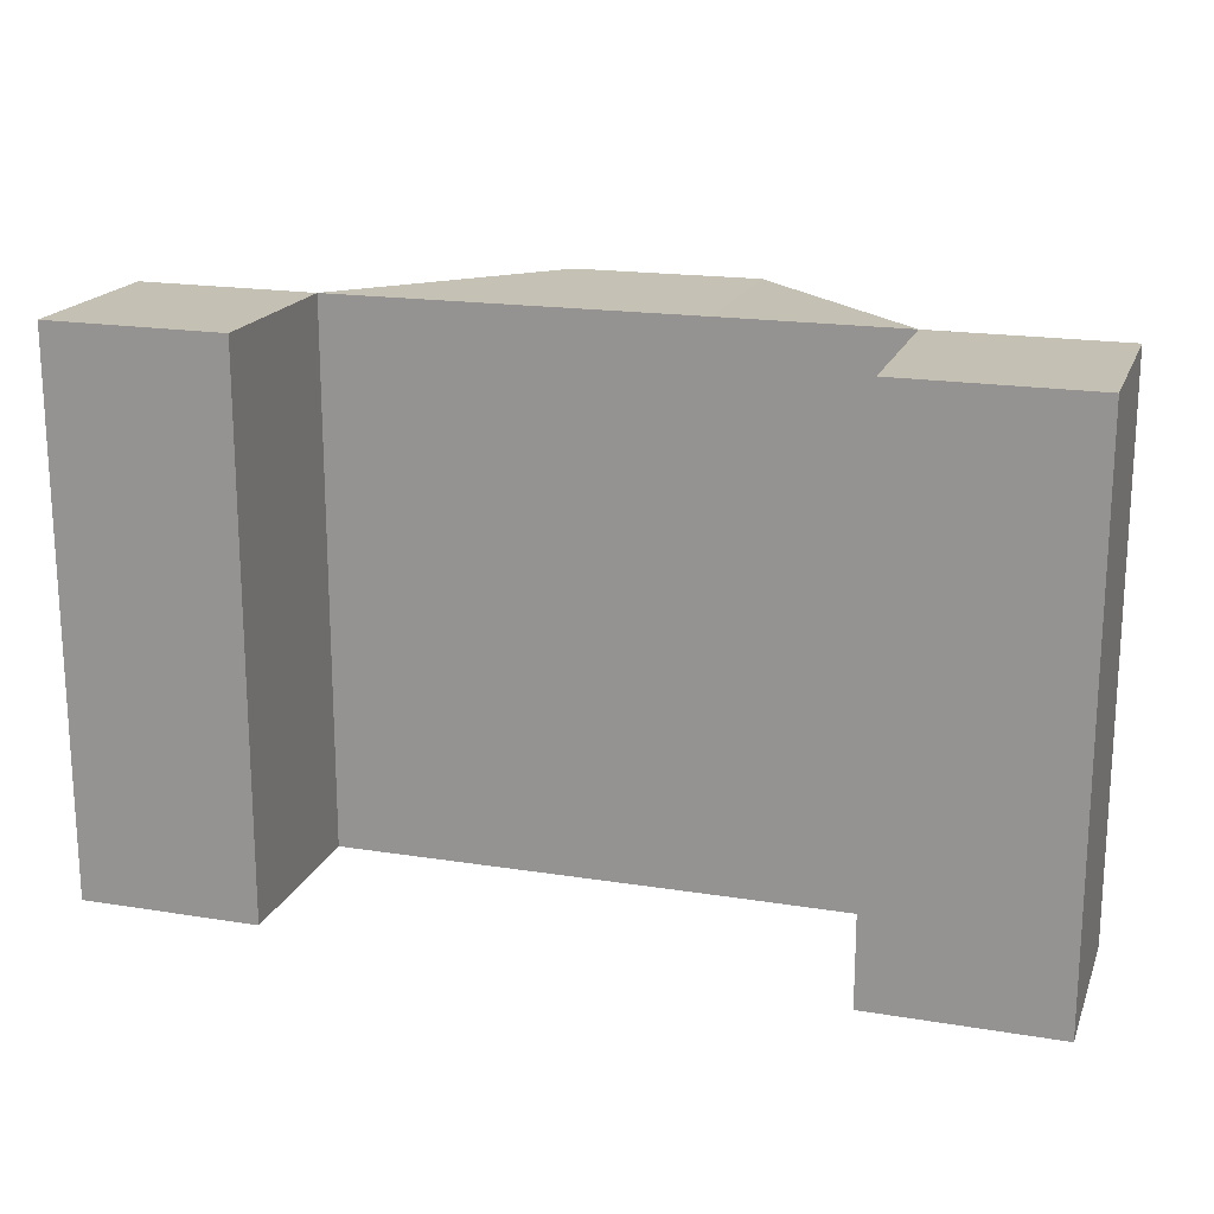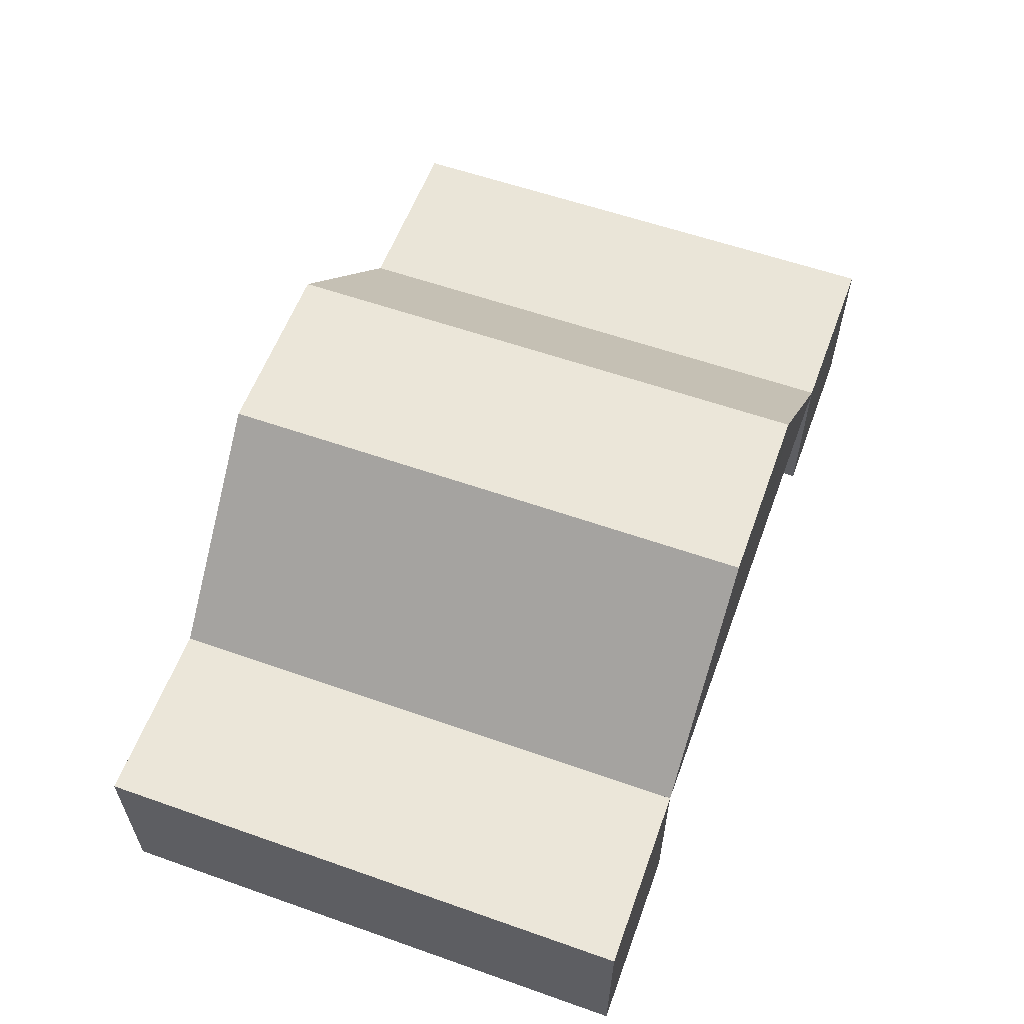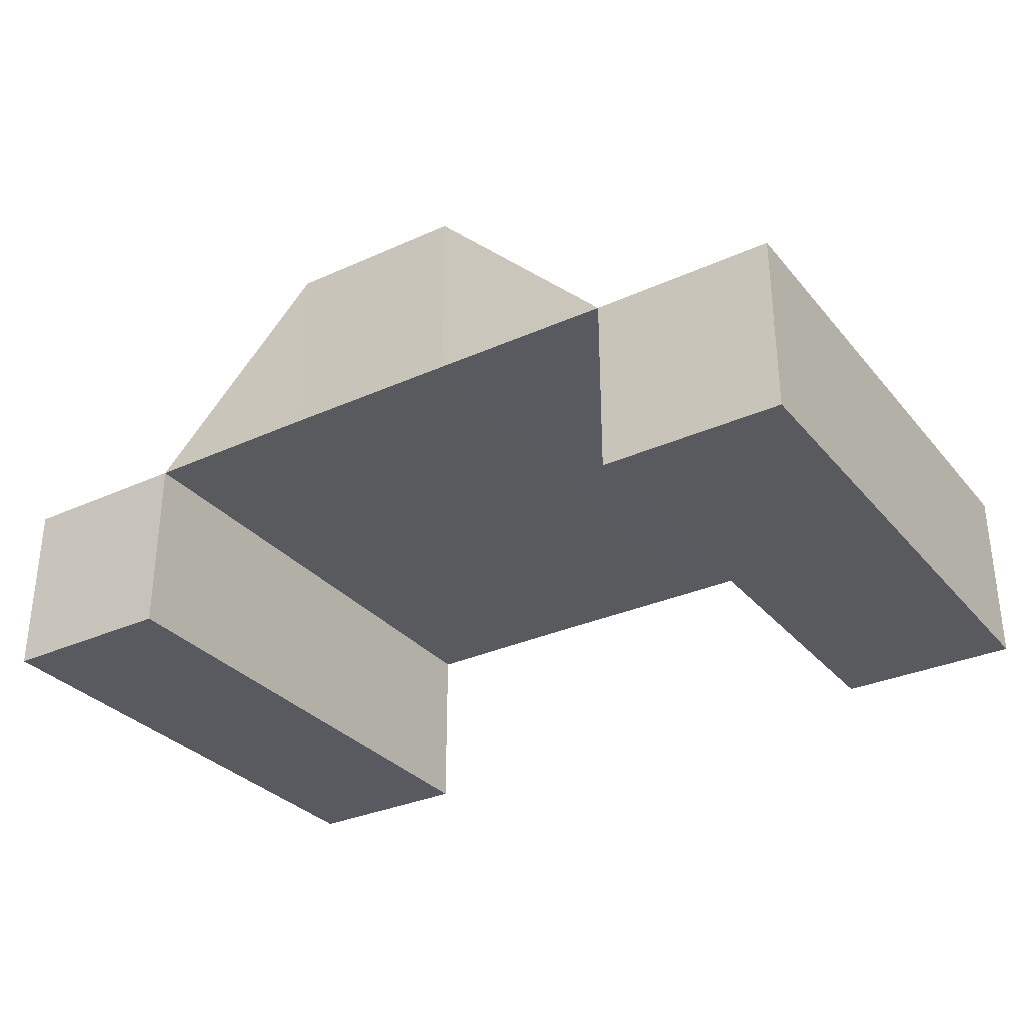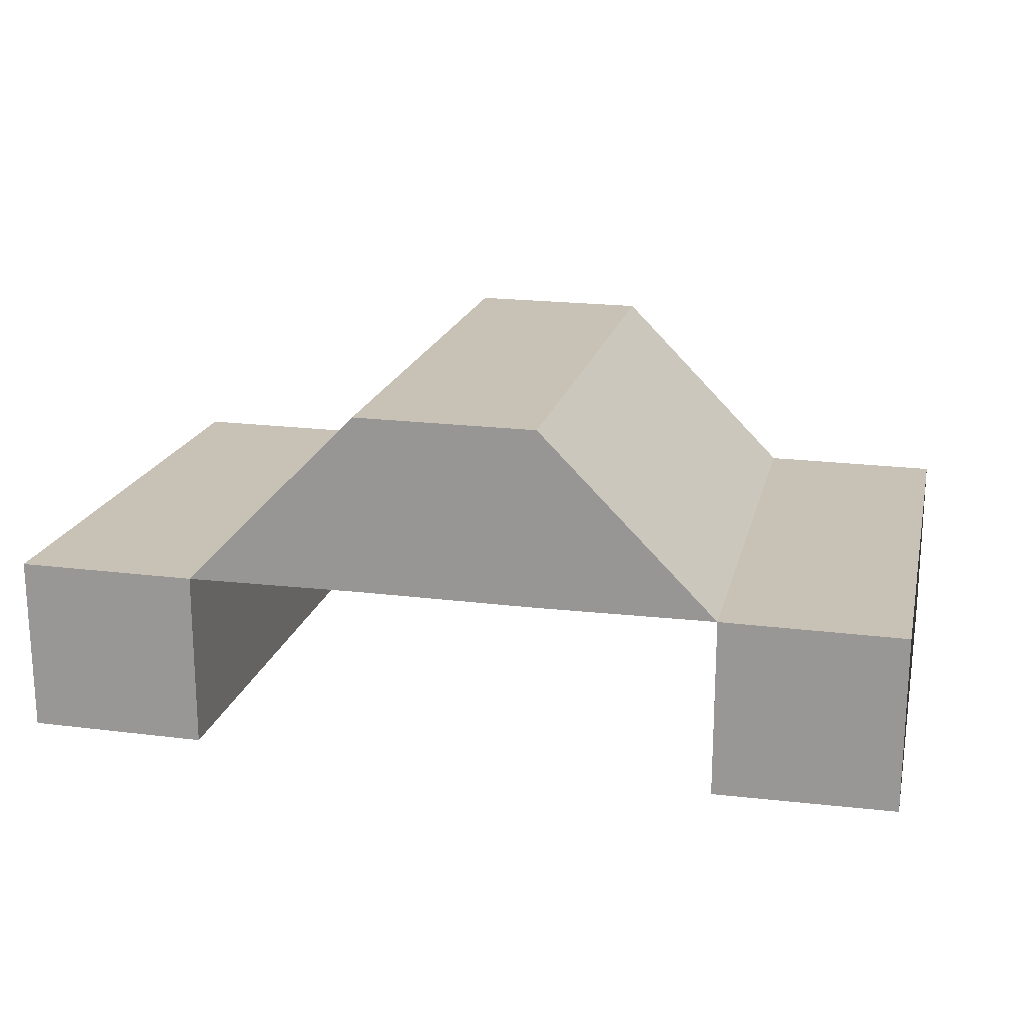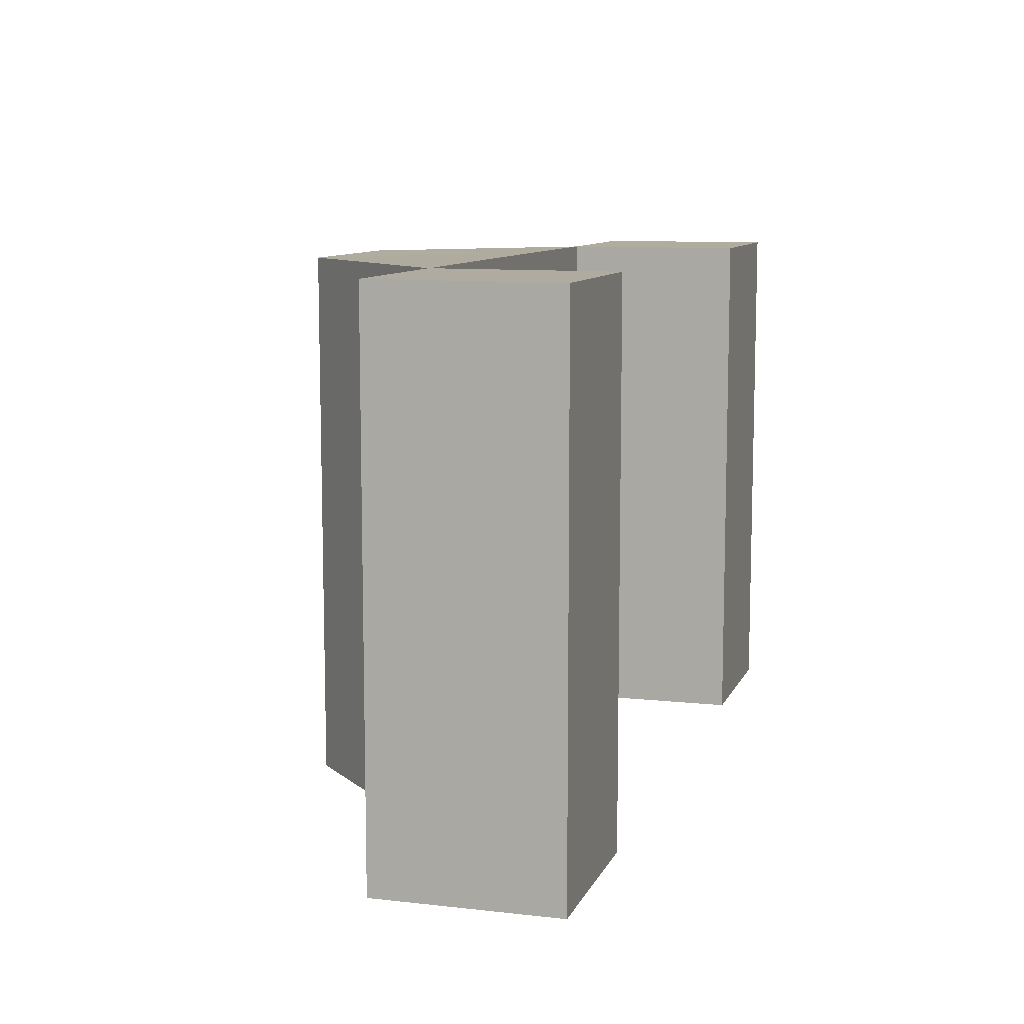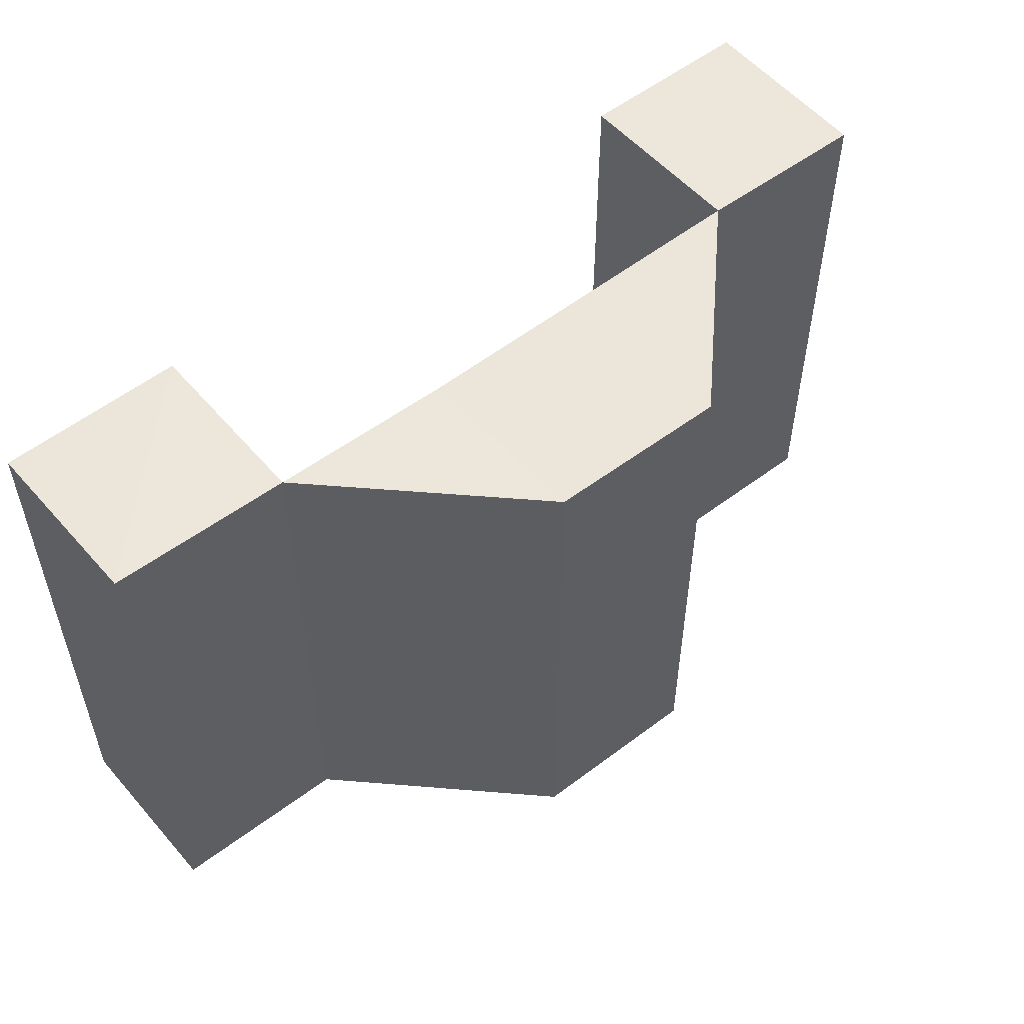
<metadata>
{"format":"obj","ext":"obj","renderer":"f3d","projection":"perspective","resolution":1024,"background":"white","views":[{"elev":18.4,"azim":17.2,"up":"+Z"},{"elev":58.3,"azim":110.1,"up":"+Y"},{"elev":-31.5,"azim":-147.4,"up":"+Y"},{"elev":19.1,"azim":-167.2,"up":"+Y"},{"elev":9.7,"azim":-73.7,"up":"+Z"},{"elev":53.1,"azim":140.3,"up":"+Z"}]}
</metadata>
<code>
o 9821
v 2246 1881 22.57
v 2246 1881 22.57
v 2246 1881 22.57
v 2246 1881 22.57
v 2246 1881 22.57
v 2246 1881 22.6
v 2246 1881 22.6
v 2246 1881 22.57
v 2246 1881 22.57
v 2246 1881 22.57
v 2246 1881 22.6
v 2246 1881 22.6
v 2246 1881 22.6
v 2246 1881 22.6
v 2246 1881 22.6
v 2246 1881 22.6
v 2246 1881 22.6
v 2246 1881 22.6
v 2246 1881 22.57
v 2246 1881 22.57
v 2246 1881 22.6
v 2246 1881 22.6
v 2246 1881 22.6
v 2246 1881 22.57
v 2246 1881 22.57
v 2246 1881 22.57
v 2246 1881 22.6
v 2246 1881 22.6
v 2246 1881 22.57
v 2246 1881 22.6
v 2246 1881 22.57
v 2246 1881 22.6
v 2246 1881 22.6
v 2246 1881 22.6
v 2246 1881 22.57
v 2246 1881 22.6
v 2246 1881 22.6
v 2246 1881 22.57
v 2246 1881 22.57
v 2246 1881 22.6
v 2246 1881 22.57
v 2246 1881 22.57
v 2246 1881 22.6
v 2246 1881 22.6
v 2246 1881 22.6
v 2246 1881 22.6
v 2246 1881 22.57
v 2246 1881 22.57
v 2246 1881 22.57
v 2246 1881 22.57
v 2246 1881 22.57
v 2246 1881 22.57
v 2246 1881 22.57
v 2246 1881 22.6
v 2246 1881 22.6
v 2246 1881 22.57
v 2246 1881 22.6
v 2246 1881 22.57
v 2246 1881 22.57
v 2246 1881 22.57
v 2246 1881 22.6
v 2246 1881 22.57
v 2246 1881 22.6
v 2246 1881 22.57
v 2246 1881 22.57
v 2246 1881 22.57
v 2246 1881 22.57
v 2246 1881 22.57
v 2246 1881 22.6
v 2246 1881 22.6
v 2246 1881 22.57
v 2246 1881 22.57
v 2246 1881 22.57
v 2246 1881 22.6
v 2246 1881 22.6
v 2246 1881 22.6
v 2246 1881 22.6
v 2246 1881 22.6
v 2246 1881 22.6
v 2246 1881 22.6
v 2246 1881 22.6
v 2246 1881 22.57
v 2246 1881 22.57
v 2246 1881 22.6
v 2246 1881 22.6
v 2246 1881 22.6
v 2246 1881 22.57
v 2246 1881 22.57
v 2246 1881 22.57
f 1 2 3
f 4 5 2
f 6 7 1
f 7 5 8
f 9 10 11
f 10 12 13
f 14 15 16
f 17 18 15
f 19 20 14
f 20 18 21
f 22 23 24
f 23 25 26
f 27 28 29
f 28 30 31
f 27 32 33
f 30 34 35
f 32 36 37
f 37 38 39
f 40 41 38
f 34 42 41
f 36 43 44
f 45 44 46
f 47 42 48
f 35 48 49
f 50 49 51
f 52 47 53
f 53 54 55
f 56 57 54
f 58 43 57
f 59 58 45
f 60 59 61
f 62 60 63
f 64 65 66
f 67 68 65
f 69 70 64
f 70 68 71
f 72 73 74
f 73 75 76
f 77 78 79
f 80 81 78
f 82 83 77
f 83 81 84
f 85 86 87
f 86 88 89

</code>
